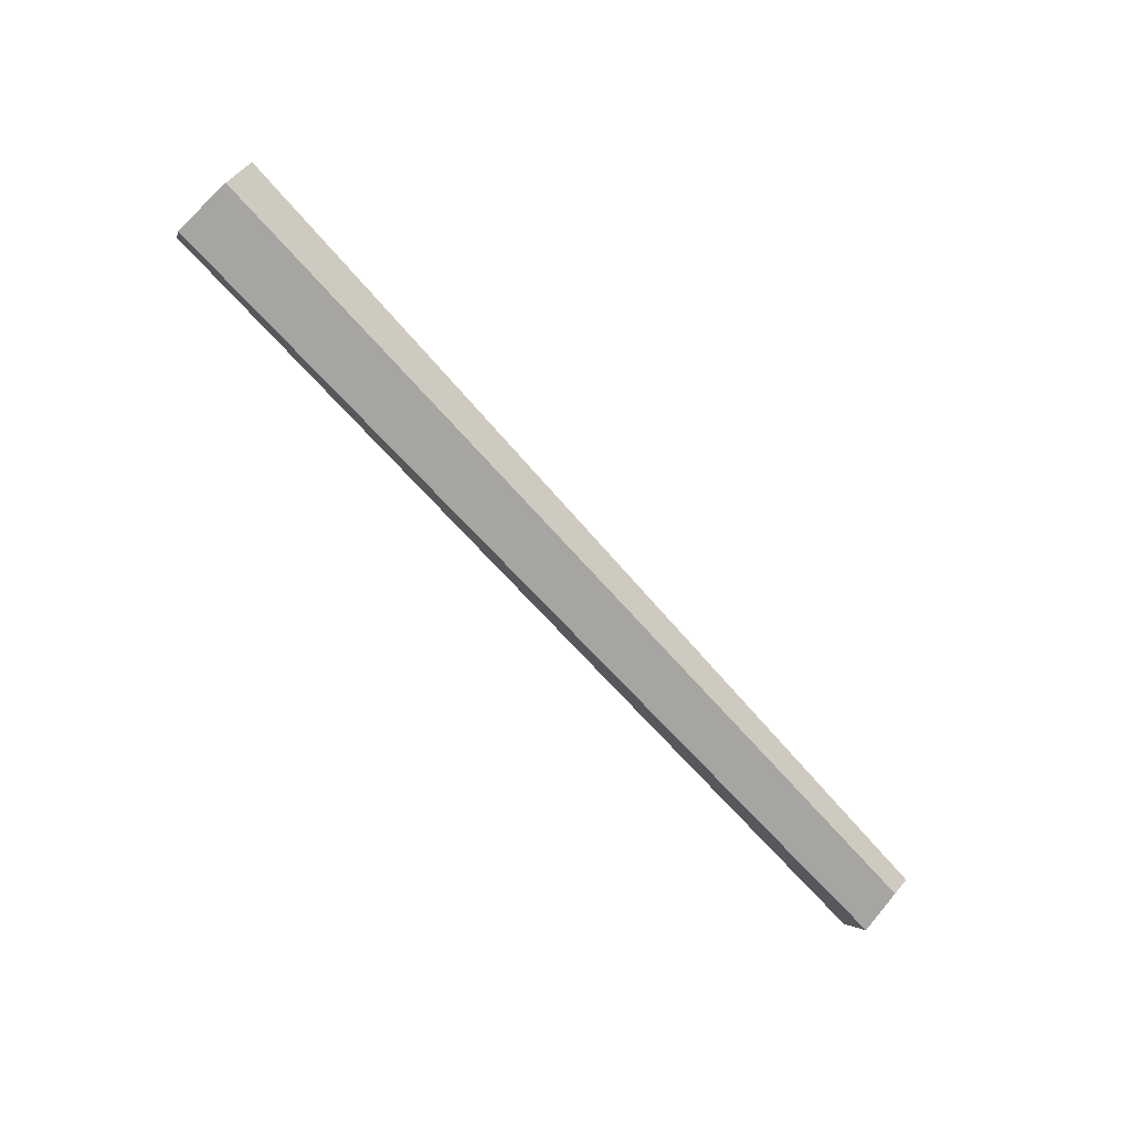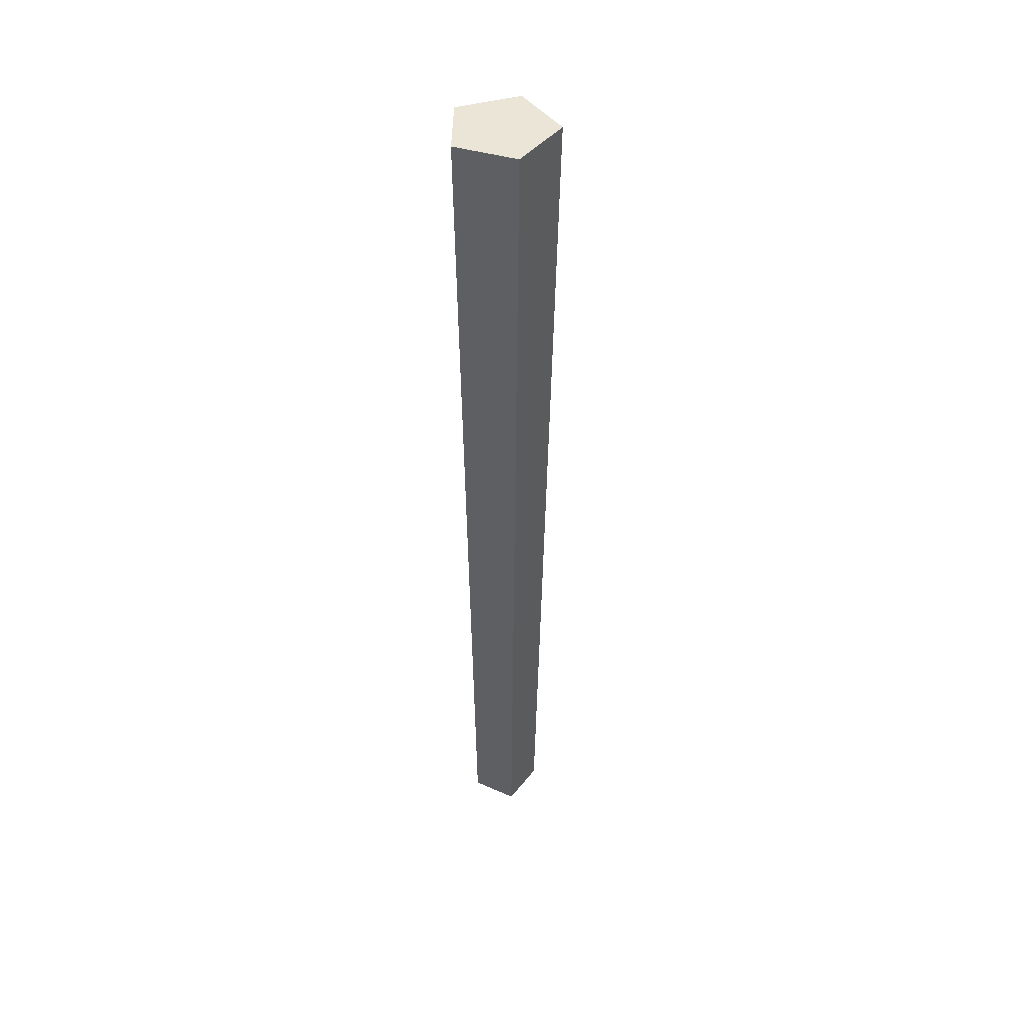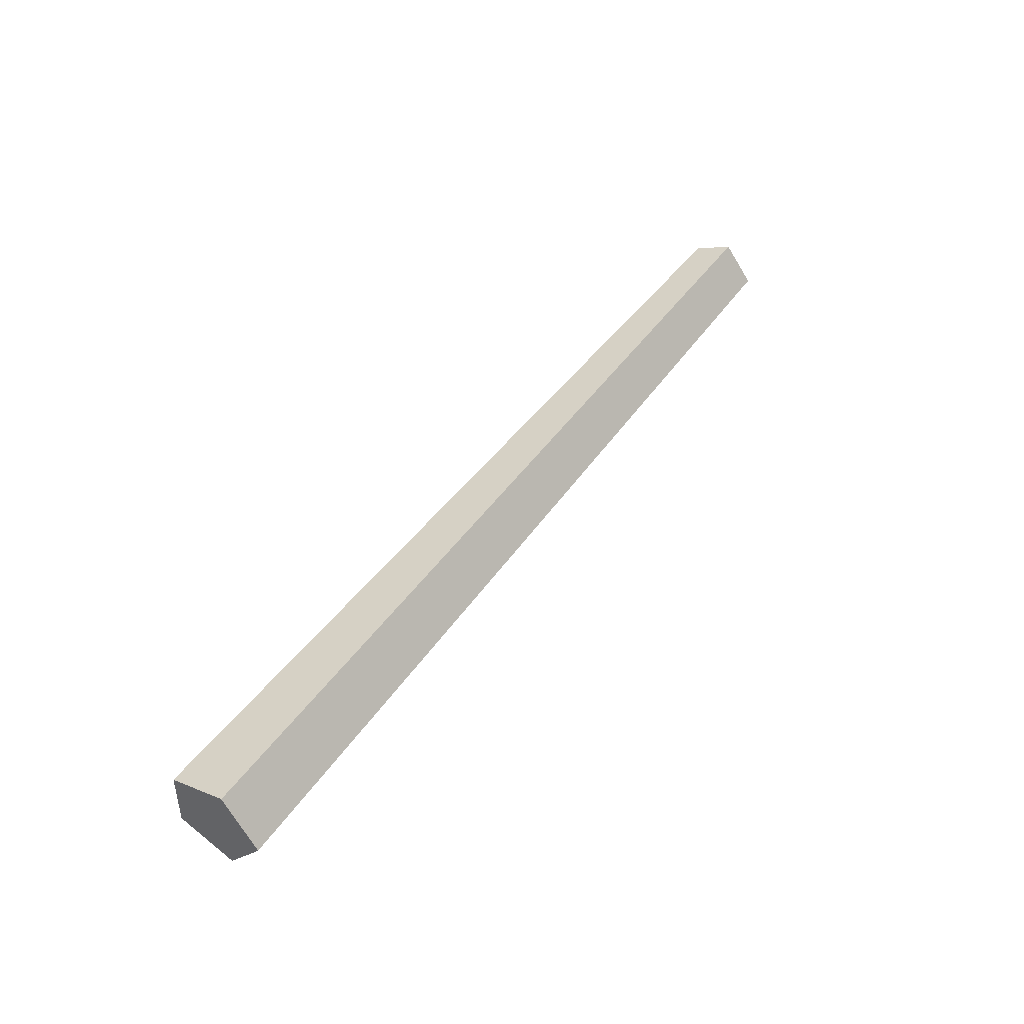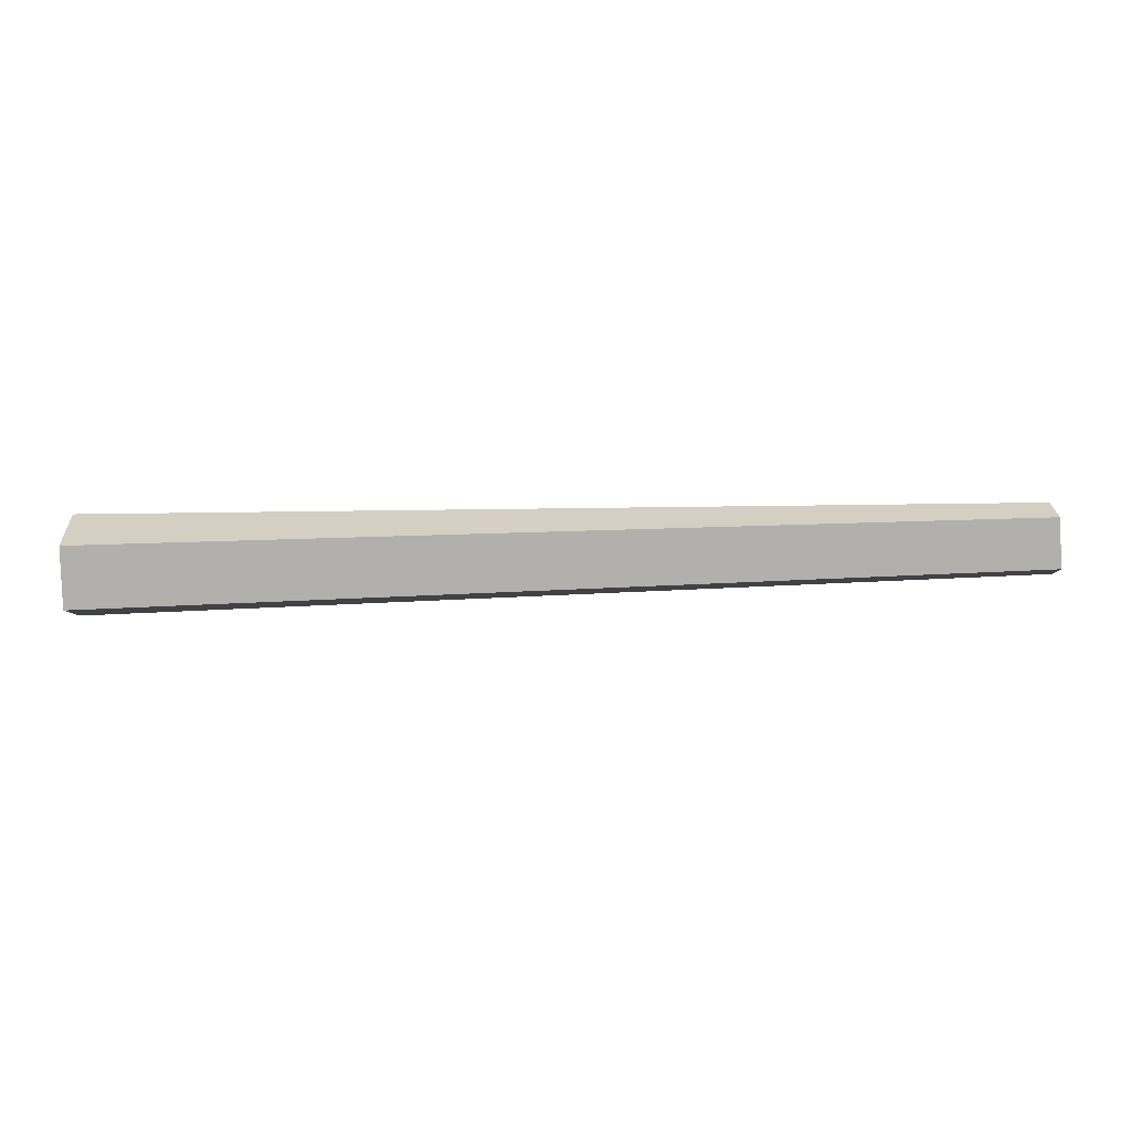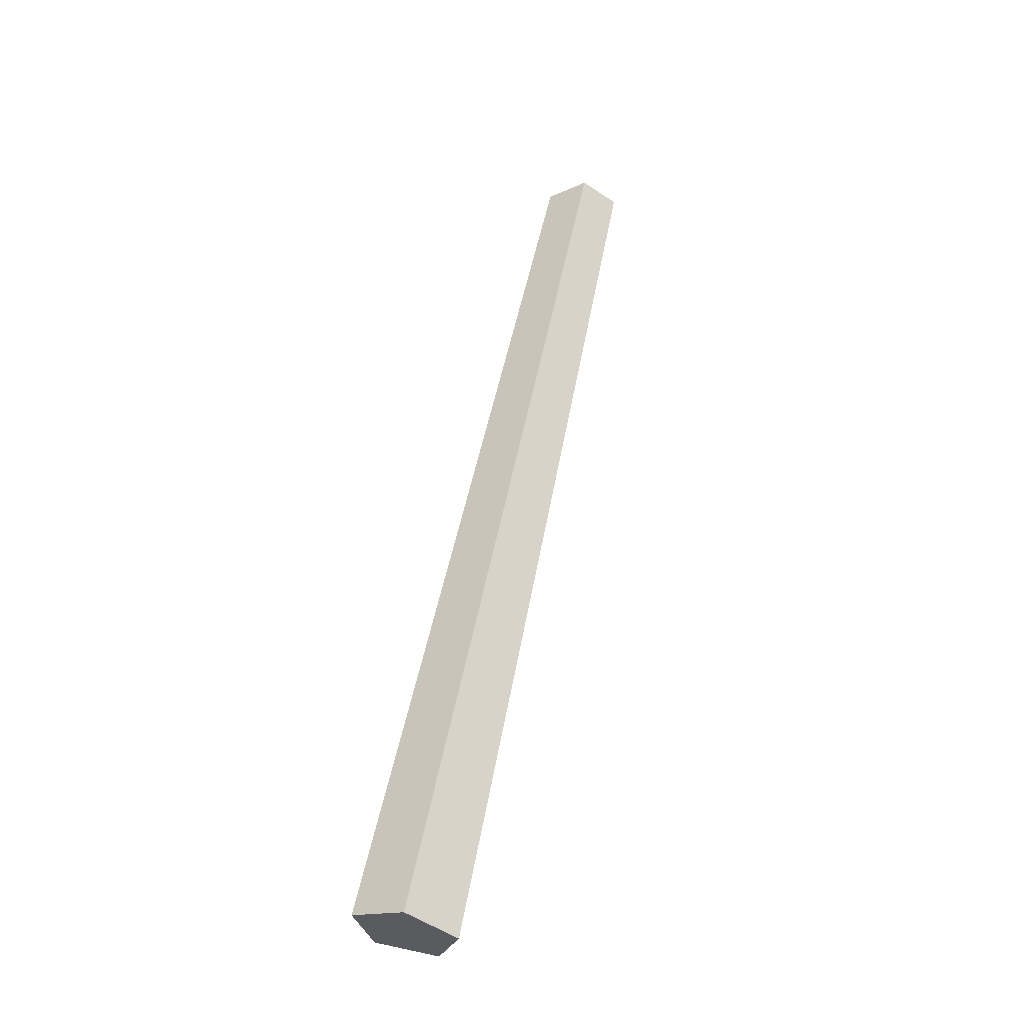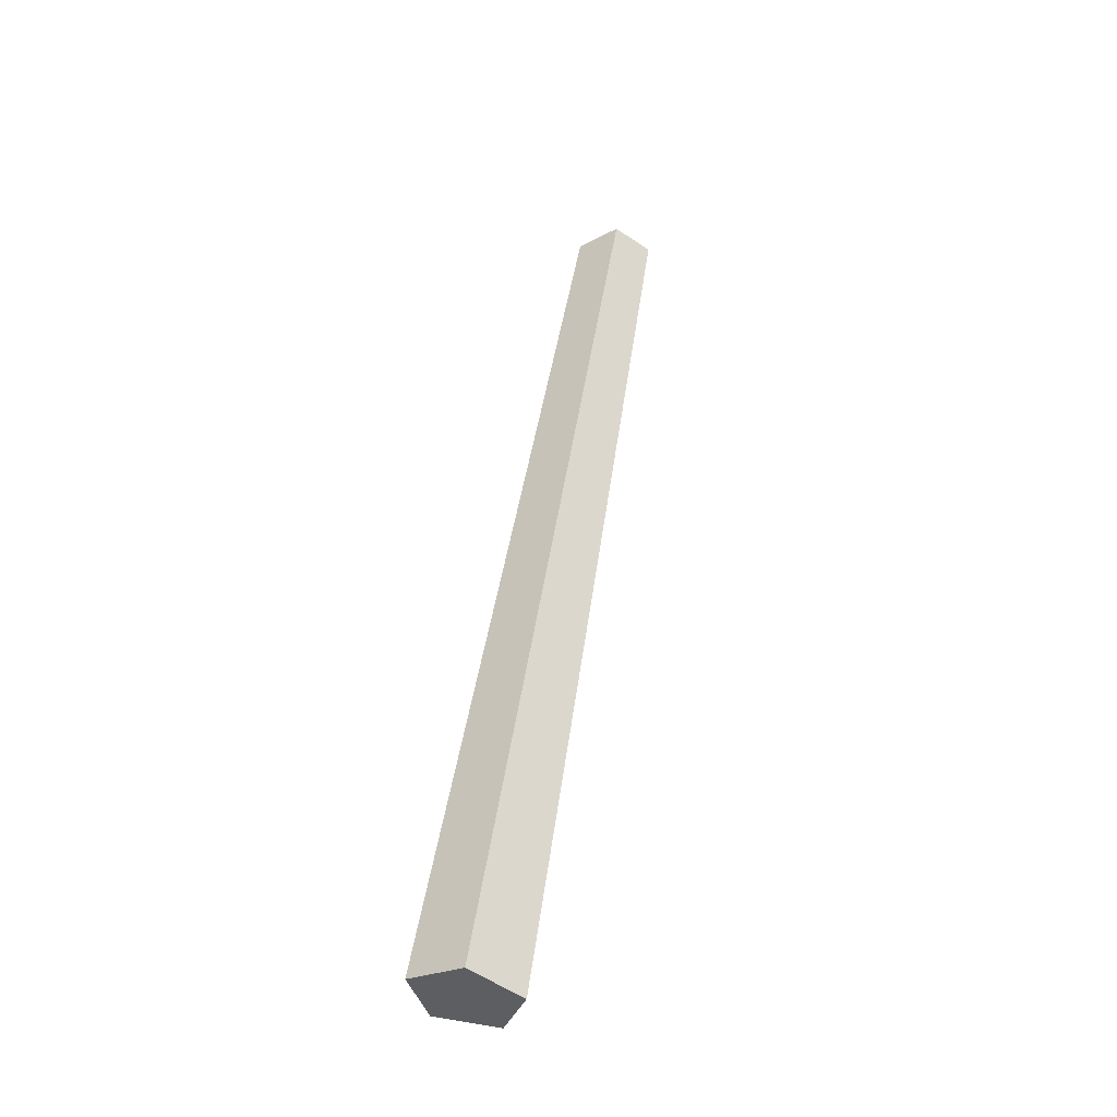
<metadata>
{"format":"obj","ext":"obj","renderer":"f3d","projection":"perspective","resolution":1024,"background":"white","views":[{"elev":-74.3,"azim":133.4,"up":"+Y"},{"elev":-45.2,"azim":90.5,"up":"+Z"},{"elev":45.9,"azim":124.3,"up":"+Z"},{"elev":46.6,"azim":179.2,"up":"+Z"},{"elev":55.9,"azim":102.2,"up":"+Y"},{"elev":49.8,"azim":99.5,"up":"+Y"}]}
</metadata>
<code>
g Oak_Log_03_Collider
v 1.853 0.2368 -0.2467
v 1.853 0.3911 -0.04438
v 1.853 0.2463 0.1649
v 1.853 0.002567 0.09185
v 1.853 -0.00331 -0.1625
v -2.027 0.1735 -0.1287
v -2.014 0.2892 0.02248
v -2 0.1692 0.1885
v -2.005 0.004081 0.1048
v -1.963 0.004095 -0.087
f 1 5 10 6
f 4 3 8 9
f 2 1 6 7
f 5 4 9 10
f 3 2 7 8
f 10 9 6
f 8 6 9
f 7 6 8
f 2 3 1
f 4 5 1 3

</code>
